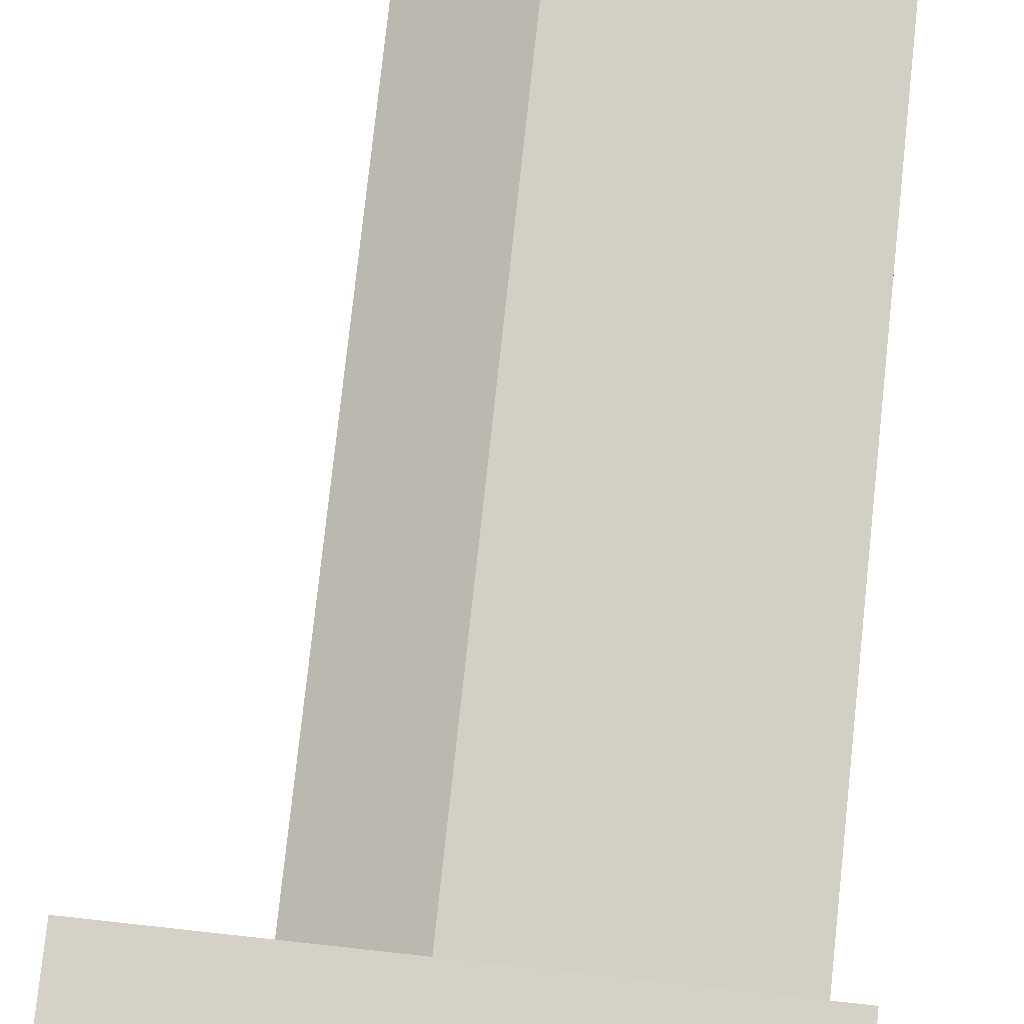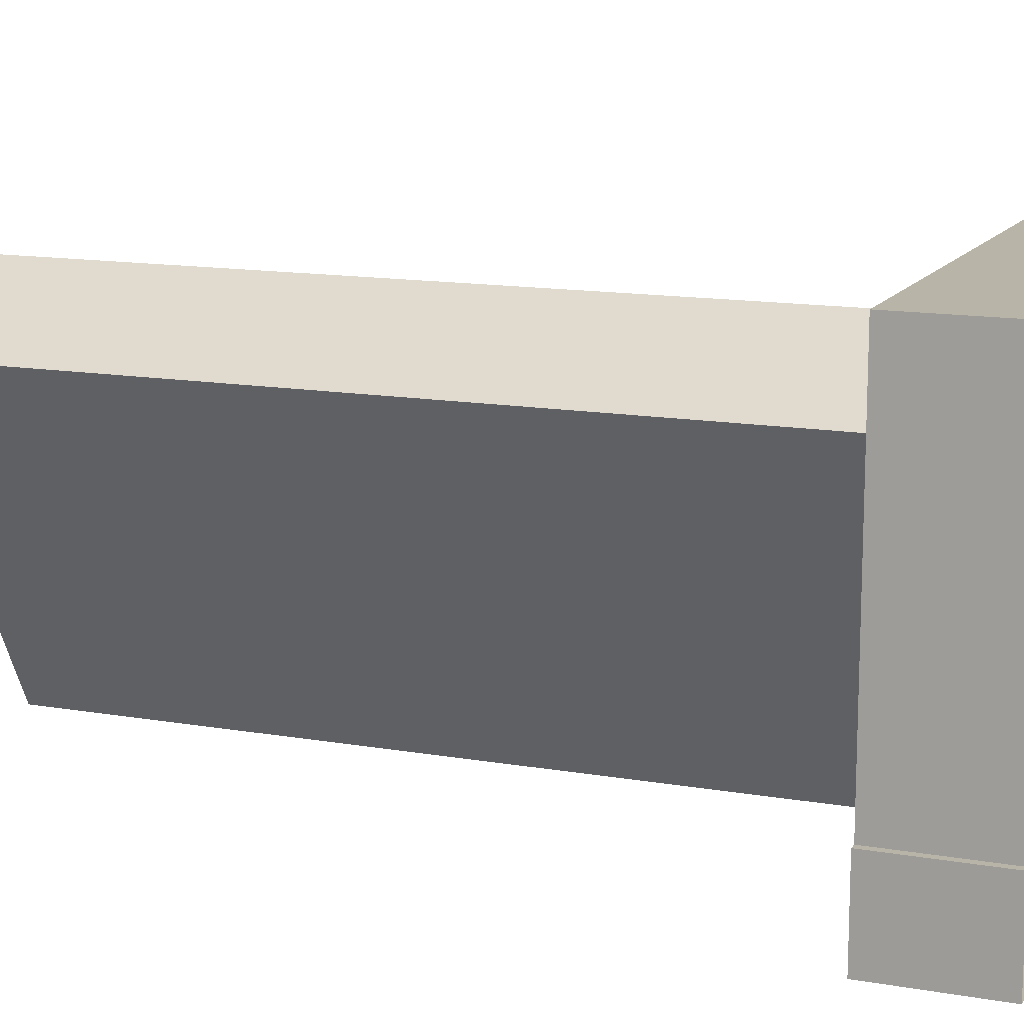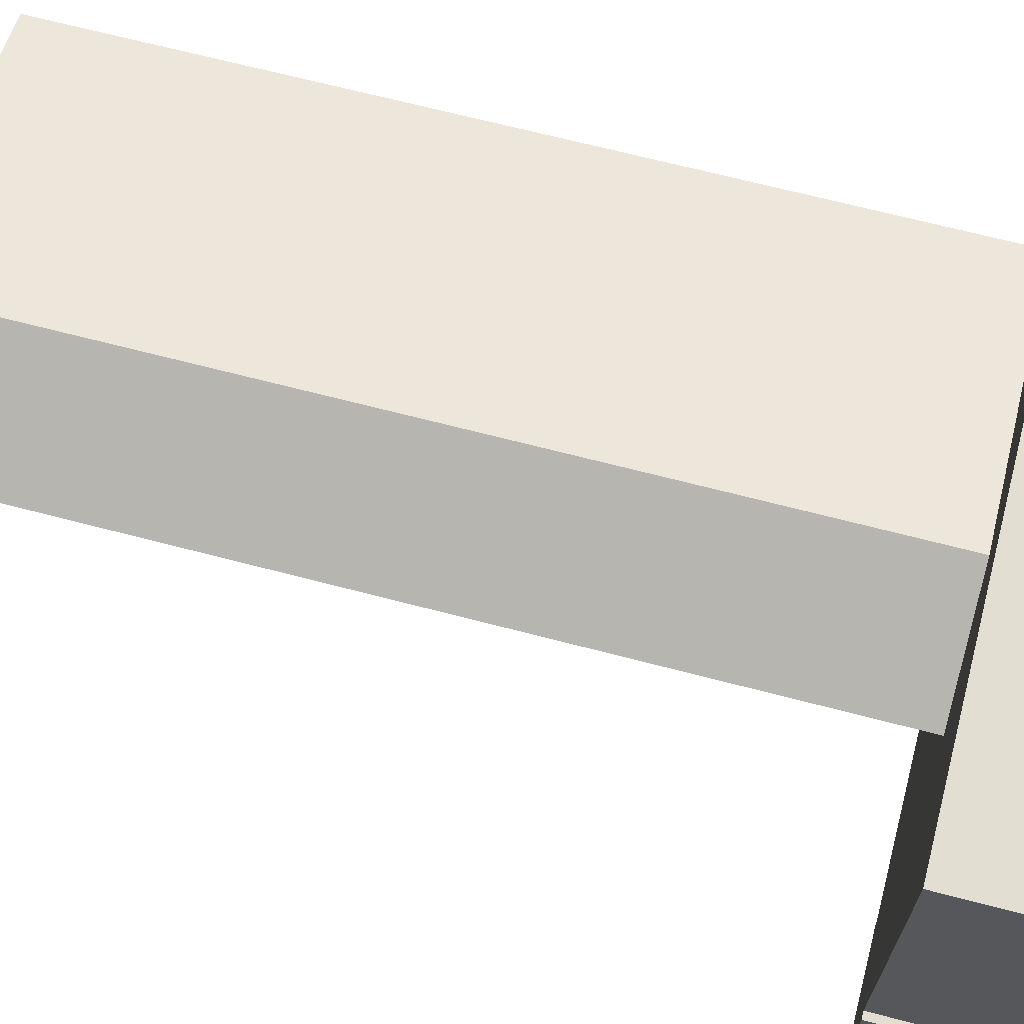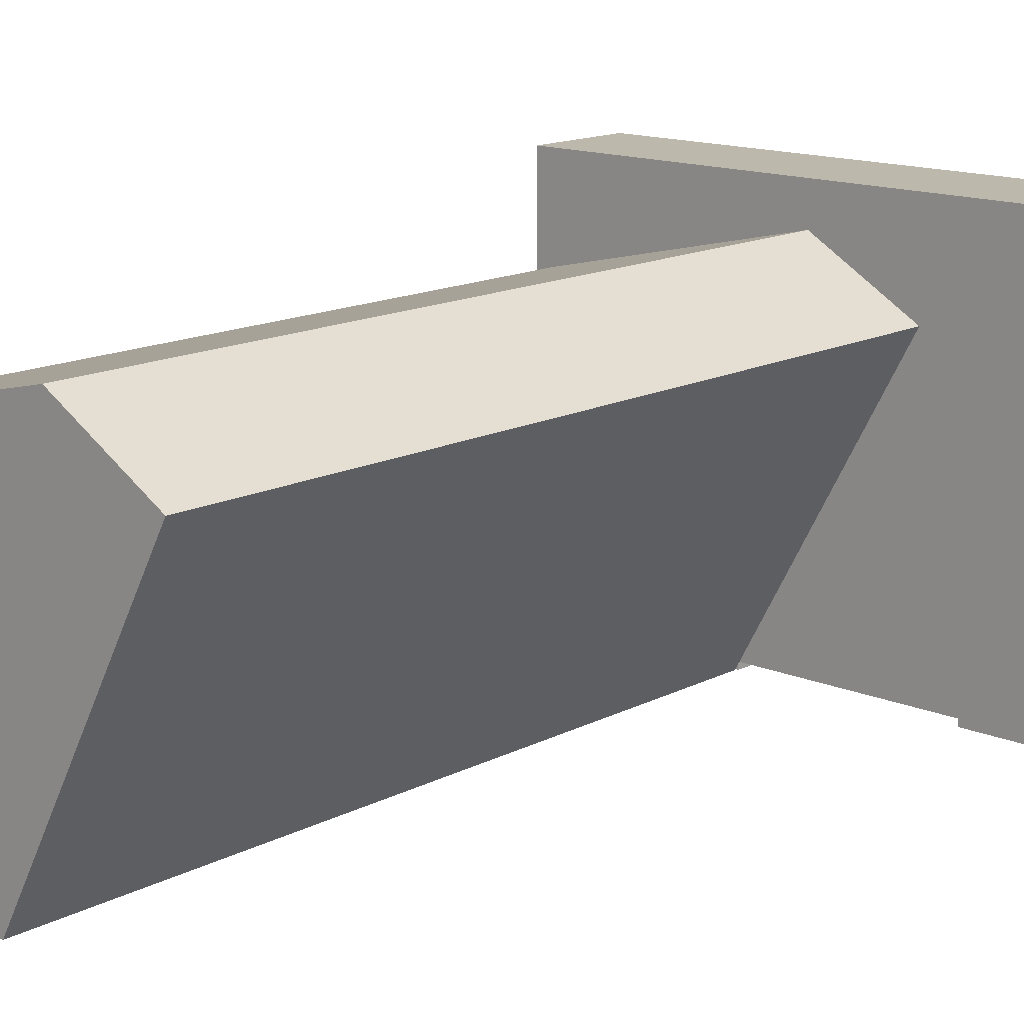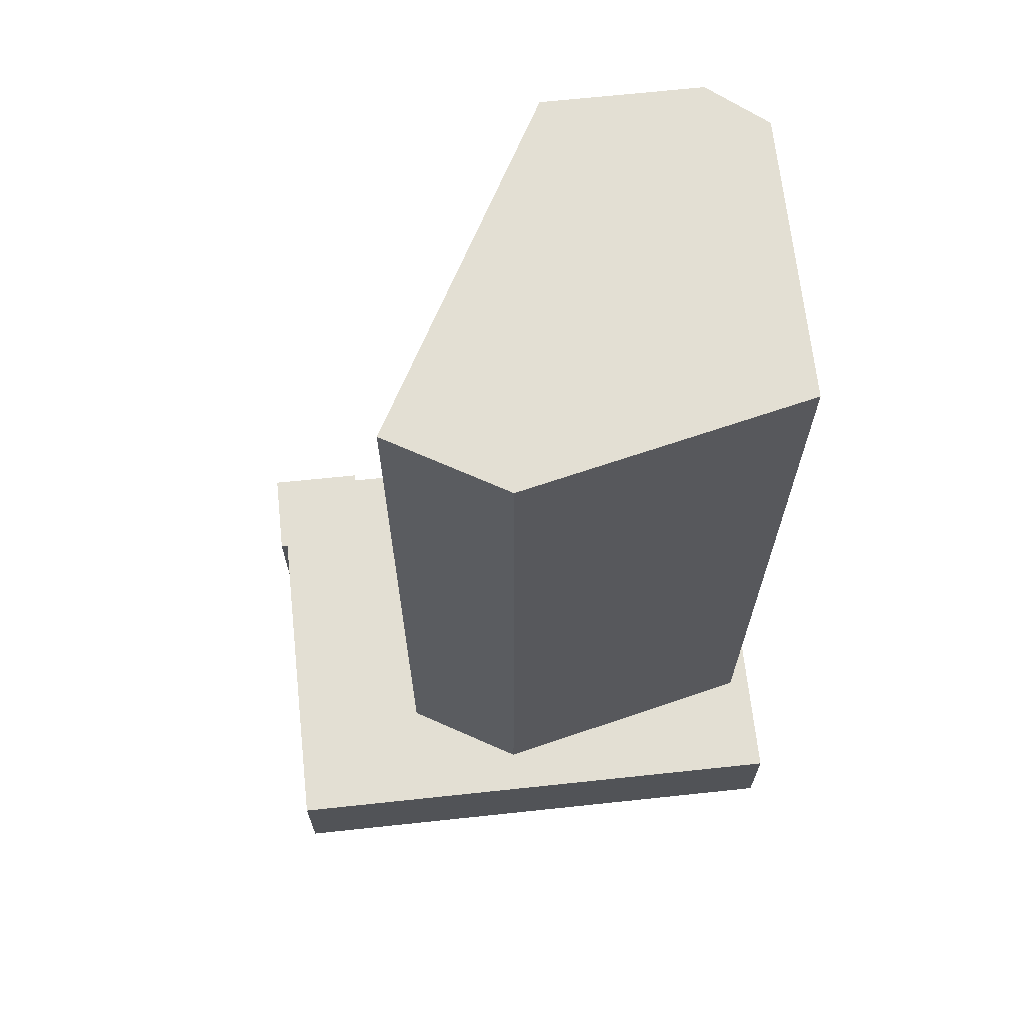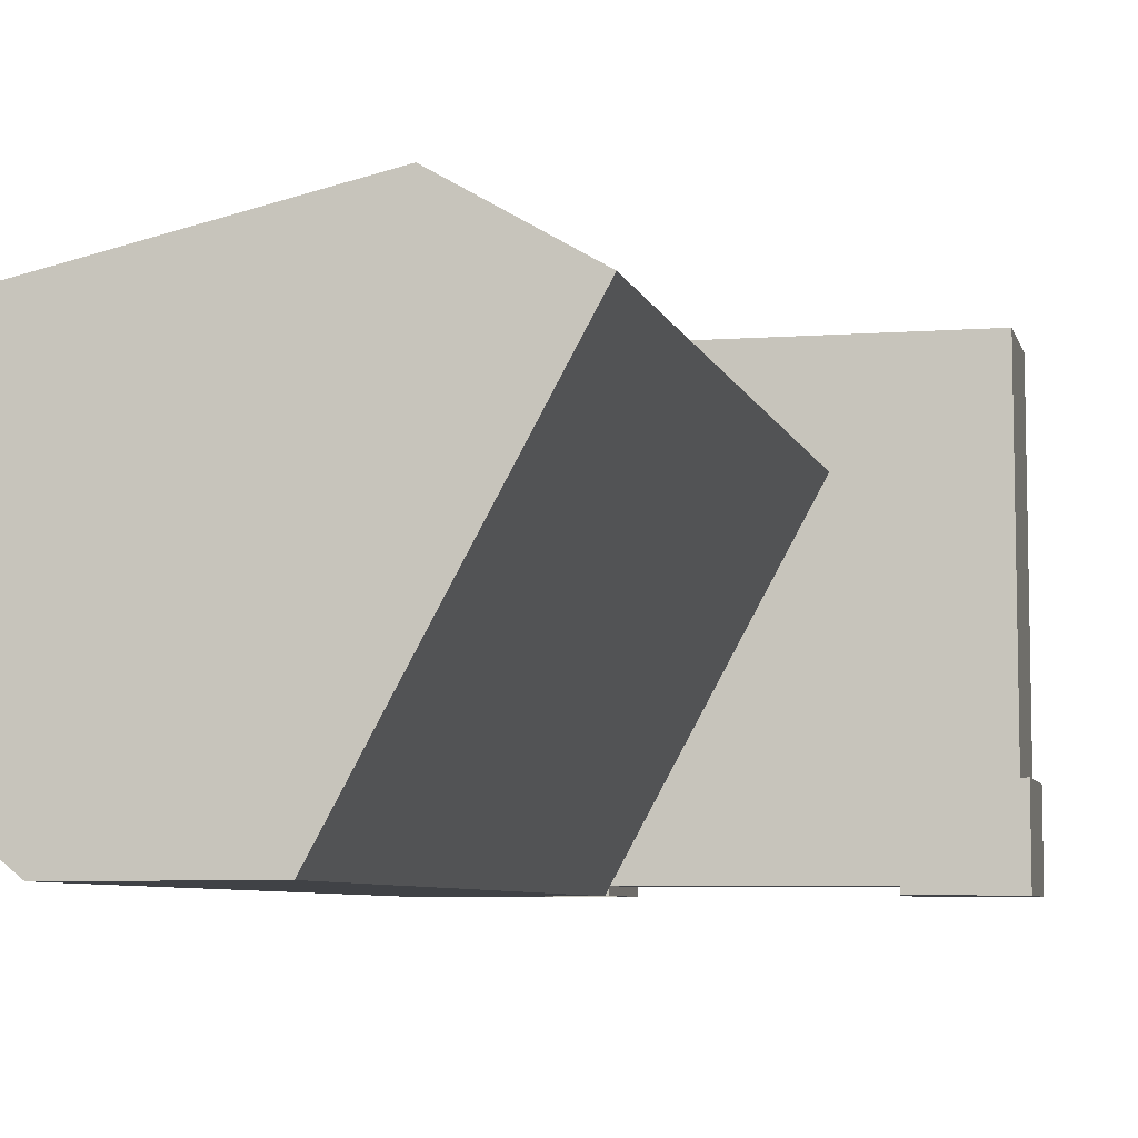
<metadata>
{"format":"obj","ext":"obj","renderer":"f3d","projection":"perspective","resolution":1024,"background":"white","views":[{"elev":79.3,"azim":6.2,"up":"+Z"},{"elev":13.3,"azim":-68.3,"up":"+Z"},{"elev":67.8,"azim":-75.3,"up":"+Z"},{"elev":14.7,"azim":-138.0,"up":"+Z"},{"elev":67.1,"azim":-6.1,"up":"+Y"},{"elev":-6.3,"azim":-167.3,"up":"+Z"}]}
</metadata>
<code>
g default
v -5146 2065 2324
v 1887 2065 2368
v -5146 1.656e+04 2324
v 1887 1.656e+04 2368
v -1916 1.656e+04 -3587
v 1897 1.656e+04 -2766
v -1916 2065 -3587
v 1897 2065 -2766
v 890.6 1.656e+04 -3591
v 890.6 2065 -3591
v -3109 2065 3509
v -3109 1.656e+04 3509
v -7719 0.000763 4278
v 2273 0 4278
v -7719 2051 4278
v 2273 2051 4278
v 2273 2051 -3425
v 2273 0 -3425
v -7750 2051 -3460
v 986.3 0 4278
v 986.3 2051 4278
v 981.6 2051 -3431
v 981.6 0 -3431
v -1958 0.000763 4278
v -1958 2051 4278
v -1971 2051 -3440
v -1971 0.000763 -3440
v -6047 0.000763 4278
v -6047 2051 4278
v -6072 2051 -3454
v -6072 0.000763 -3454
v 2273 0 -1954
v 2273 2051 -1954
v 982.5 2051 -1958
v -1969 2051 -1966
v -6067 2051 -1978
v -7744 2051 -1982
v -7744 0.000763 -1982
v -1971 2051 -3577
v -1971 0.000763 -3577
v 981.6 2051 -3567
v 981.6 0 -3567
v -7880 2051 -3590
v -7880 0.000763 -3590
v -6072 2051 -3584
v -6072 0.000763 -3584
v -7874 0.000763 -1982
v -7874 2051 -1982
v 981.6 1169 -3567
v -1971 1169 -3577
v -1971 1169 -3440
v -6072 1169 -3454
v -6072 1169 -3584
v -7880 1169 -3590
v -7874 1169 -1982
v -7744 1169 -1982
v -7719 1169 4278
v -6047 1169 4278
v -1958 1169 4278
v 986.3 1169 4278
v 2273 1169 4278
v 2273 1169 -1954
v 2273 1169 -3425
v 981.6 1169 -3431
v -6072 1169 -3146
v -6072 0.000763 -3146
v -1971 1169 -3133
v -1971 0.000763 -3133
v -334.6 0.000763 -3571
v -334.6 1169 -3571
v -334.6 2051 -3571
v -334.6 2051 -3435
v -333.1 2051 -1962
v -326.5 2051 4278
v -326.5 1169 4278
v -326.5 0.000763 4278
v -583.5 0.000763 -3572
v -583.5 1169 -3572
v -583.5 2051 -3572
v -583.5 2051 -3435
v -581.8 2051 -1962
v -574.6 2051 4278
v -574.6 1169 4278
v -574.6 0.000763 4278
v -199.6 120 -3571
v -199.6 1049 -3571
v 846.5 1049 -3568
v 846.5 120 -3568
v -1833 1052 -3577
v -1833 116.9 -3577
v -722.3 1052 -3573
v -722.3 116.9 -3573
v -199.6 120 -3242
v -199.6 1049 -3242
v 846.5 1049 -3239
v 846.5 120 -3239
v -1833 1052 -3248
v -1833 116.9 -3248
v -722.3 1052 -3243
v -722.3 116.9 -3243
v 1325 979.4 -3431
v 1325 189.7 -3431
v 1855 979.4 -3425
v 1855 189.7 -3425
v 1325 979.4 -3130
v 1325 189.7 -3130
v 1855 979.4 -3125
v 1855 189.7 -3125
g pCube7
f 1 11 12 3
f 3 12 9 5
f 5 9 10 7
f 2 8 6 4
f 7 1 3 5
f 9 6 8 10
f 12 11 2 4
f 9 12 4 6
f 57 58 29 15
f 15 29 36 37
f 54 43 45 53
f 61 62 33 16
f 37 56 57 15
f 60 61 16 21
f 34 21 16 33
f 64 22 17 63
f 75 60 21 74
f 73 74 21 34
f 70 71 41 49
f 58 59 25 29
f 36 29 25 35
f 52 30 26 51
f 62 63 17 33
f 22 34 33 17
f 72 73 34 22
f 30 36 35 26
f 37 36 30 19
f 43 54 55 48
f 51 26 39 50
f 72 22 41 71
f 22 64 49 41
f 19 30 45 43
f 30 52 53 45
f 56 37 48 55
f 37 19 43 48
f 93 94 95 96
f 27 51 50 40
f 66 65 67 68
f 53 52 31 46
f 44 54 53 46
f 55 54 44 47
f 38 56 55 47
f 57 56 38 13
f 13 28 58 57
f 28 24 59 58
f 76 20 60 75
f 20 14 61 60
f 14 32 62 61
f 32 18 63 62
f 106 105 107 108
f 49 64 23 42
f 31 52 65 66
f 52 51 67 65
f 51 27 68 67
f 77 78 70 69
f 78 79 71 70
f 80 72 71 79
f 80 81 73 72
f 81 82 74 73
f 83 75 74 82
f 84 76 75 83
f 98 97 99 100
f 50 39 79 78
f 26 80 79 39
f 26 35 81 80
f 35 25 82 81
f 59 83 82 25
f 24 84 83 59
f 69 70 86 85
f 70 49 87 86
f 49 42 88 87
f 42 69 85 88
f 40 50 89 90
f 50 78 91 89
f 78 77 92 91
f 77 40 90 92
f 85 86 94 93
f 86 87 95 94
f 87 88 96 95
f 88 85 93 96
f 90 89 97 98
f 89 91 99 97
f 91 92 100 99
f 92 90 98 100
f 23 64 101 102
f 64 63 103 101
f 63 18 104 103
f 18 23 102 104
f 102 101 105 106
f 101 103 107 105
f 103 104 108 107
f 104 102 106 108

</code>
